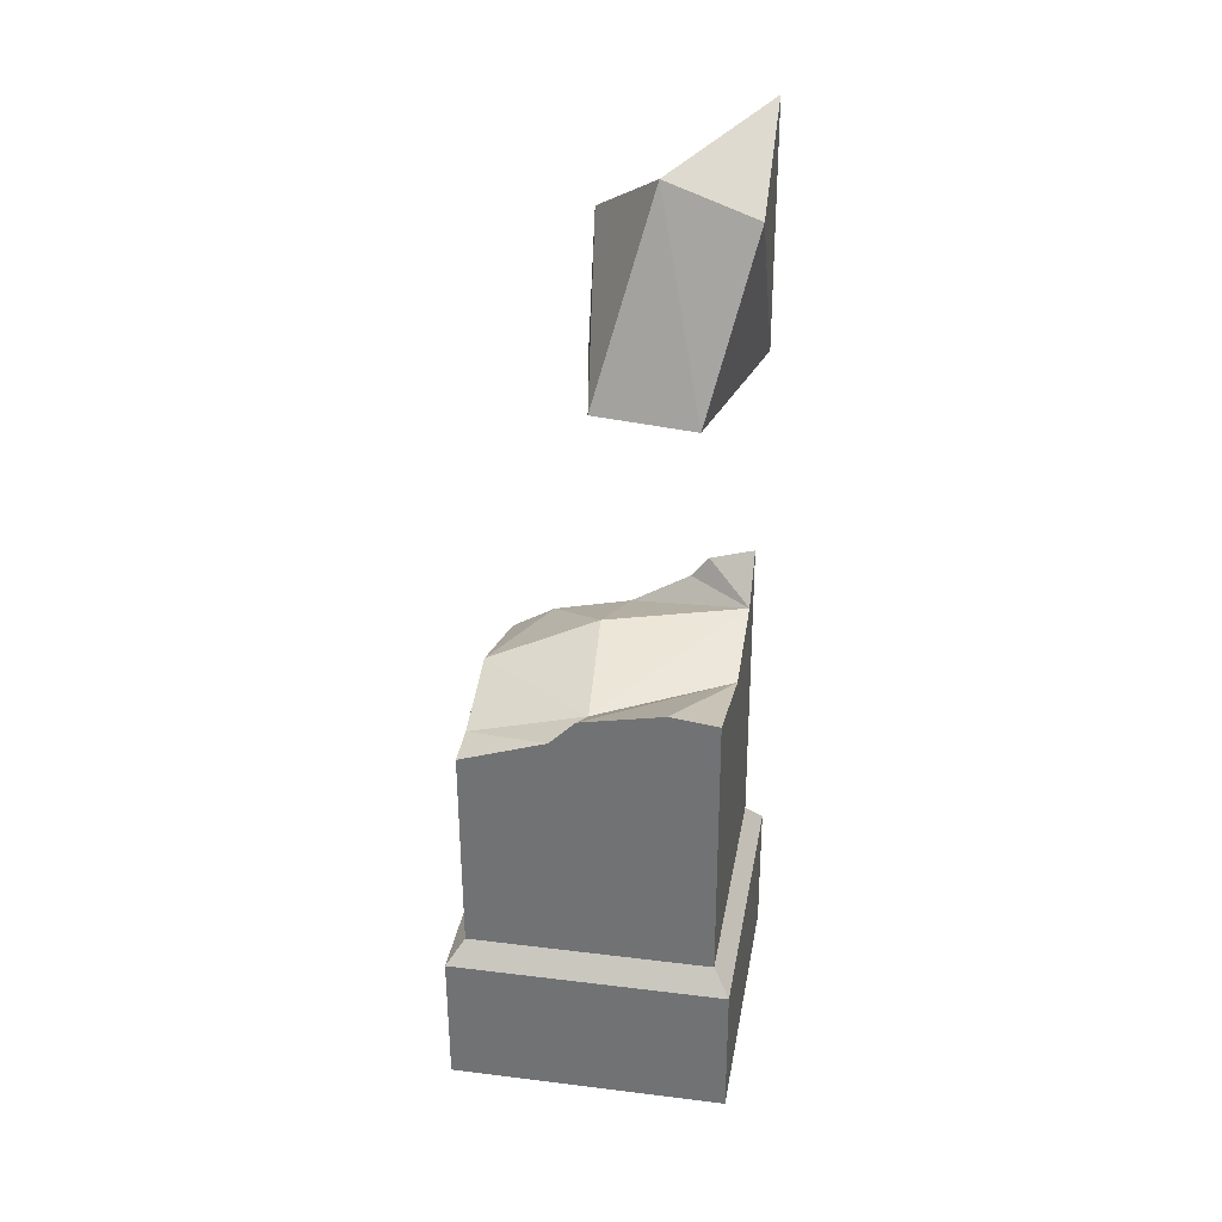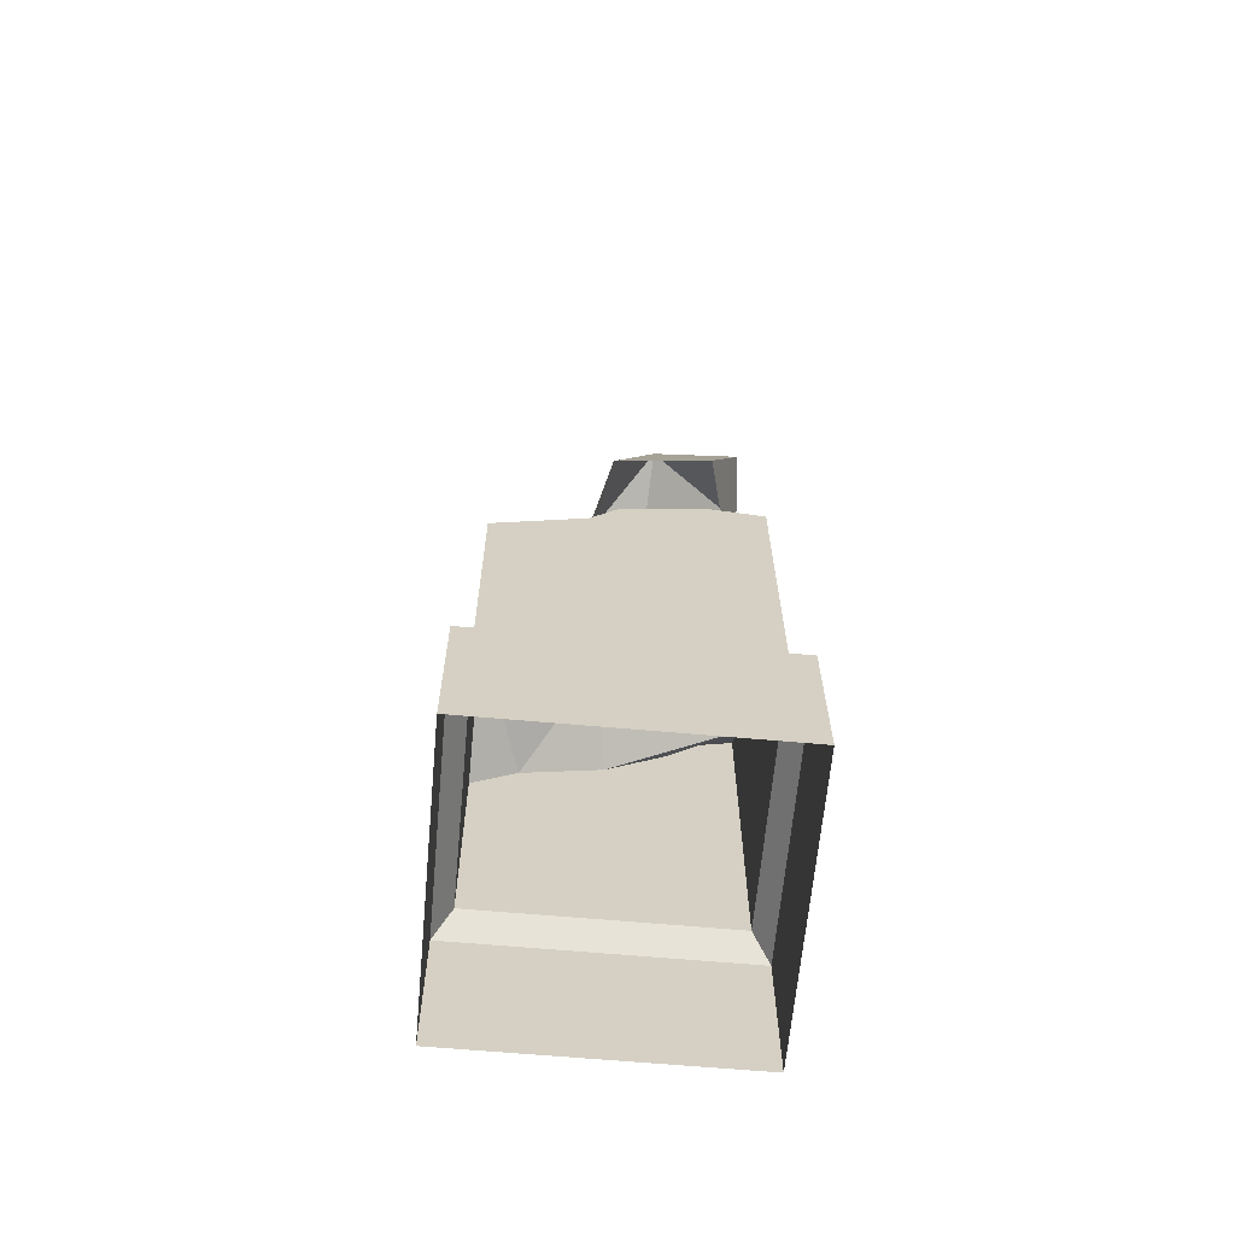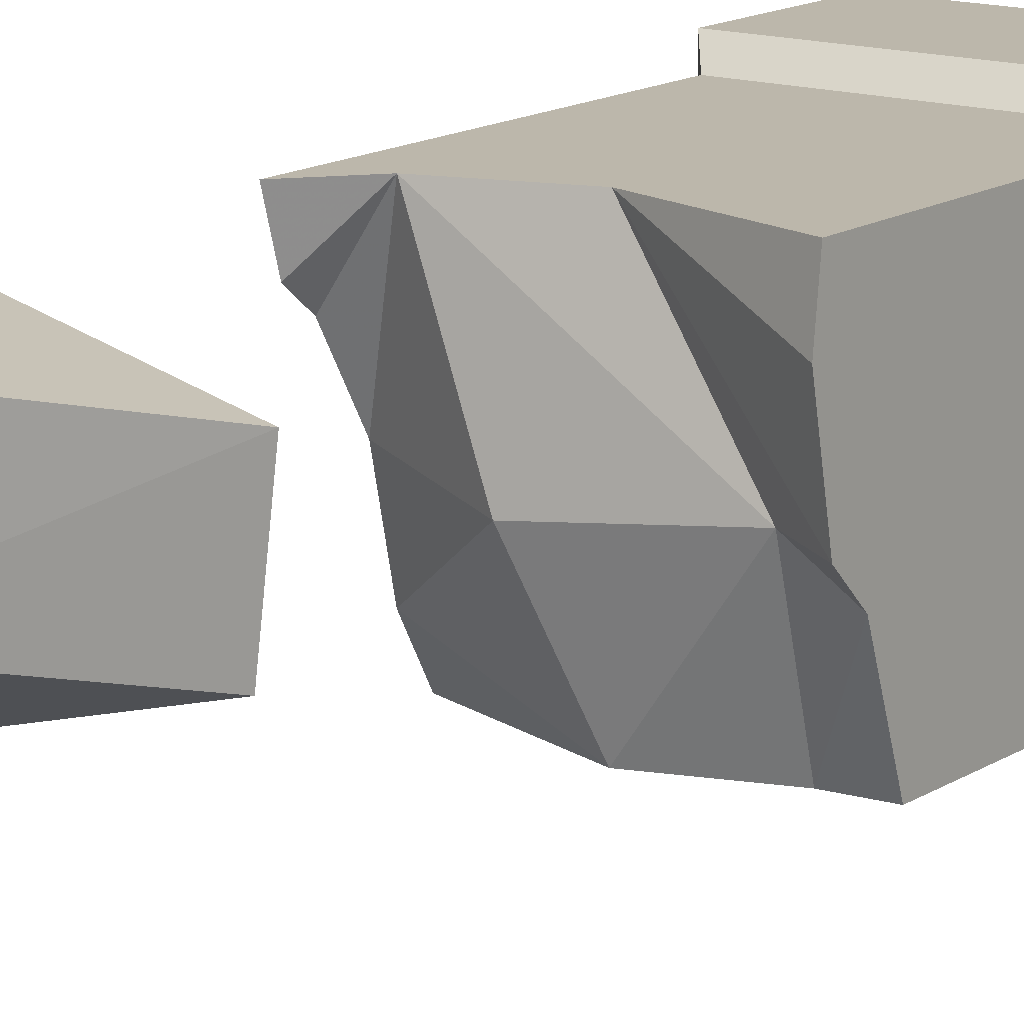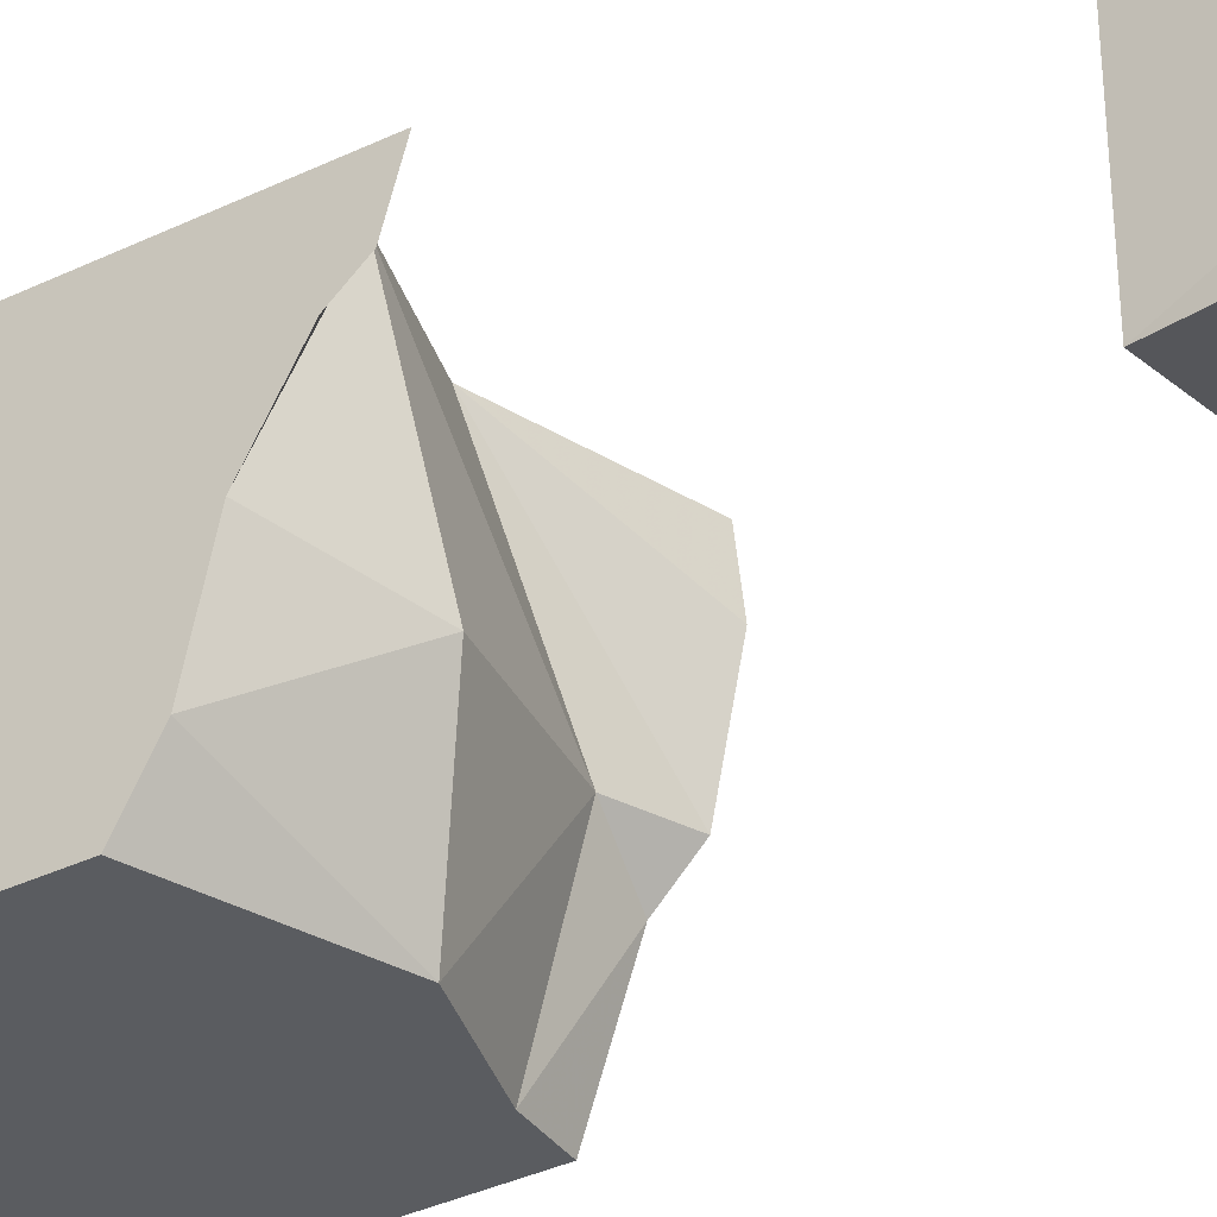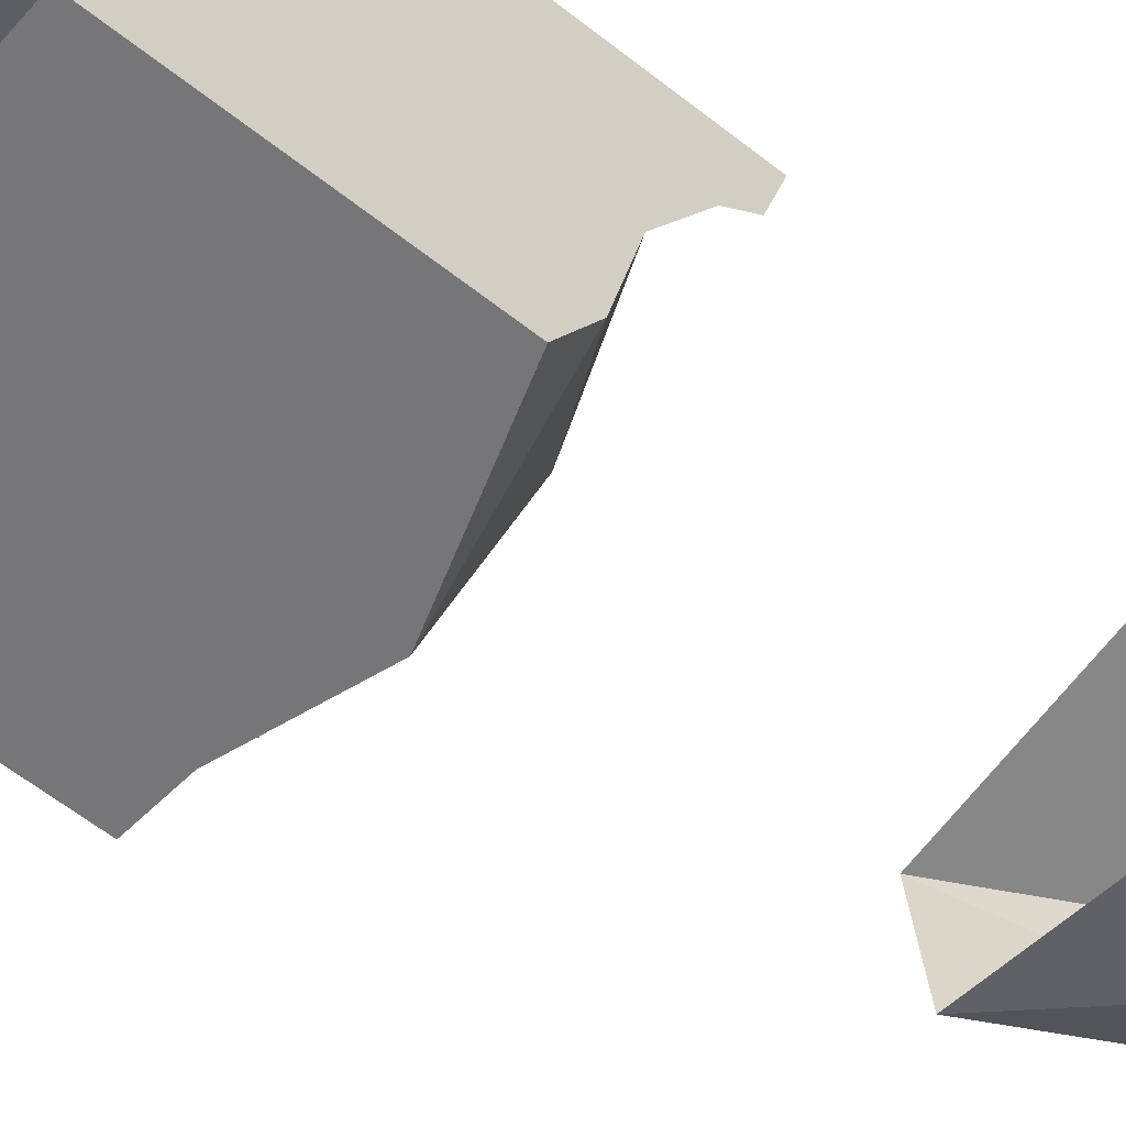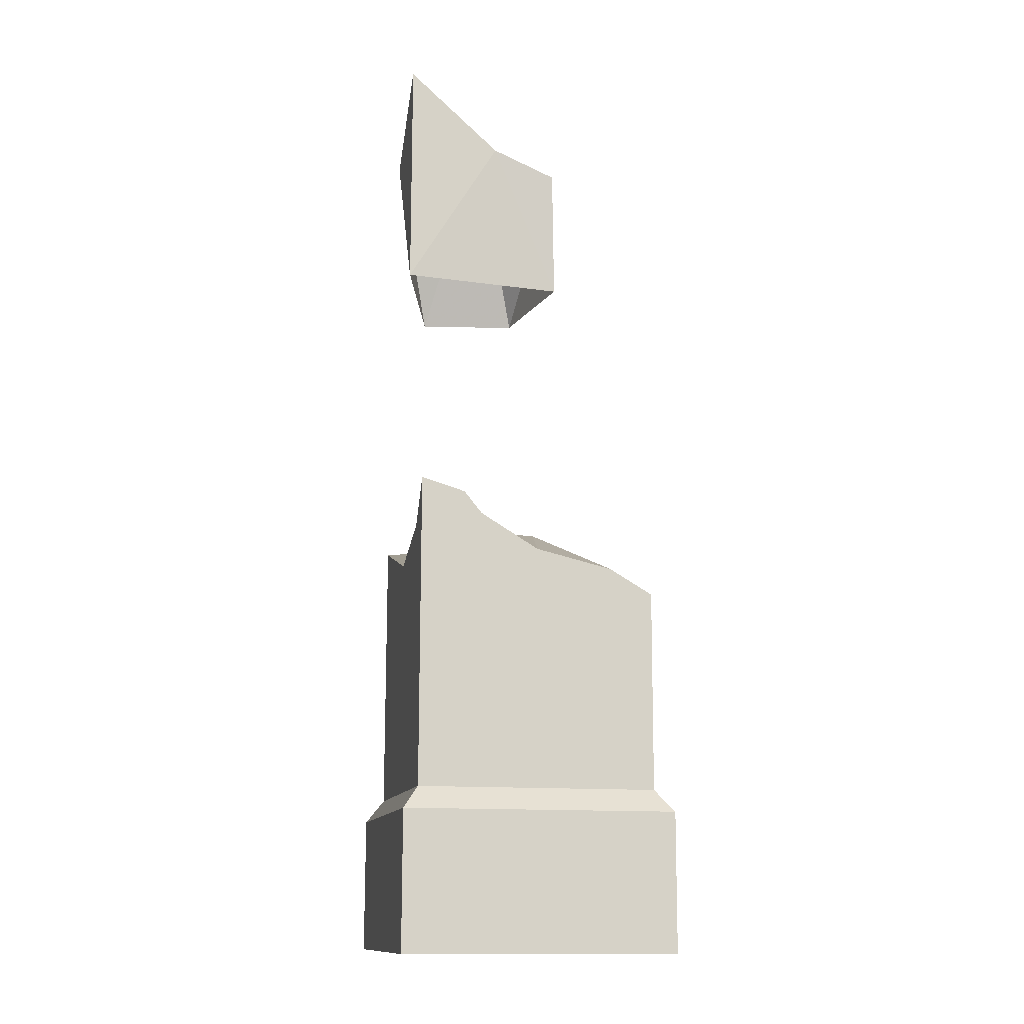
<metadata>
{"format":"obj","ext":"obj","renderer":"f3d","projection":"perspective","resolution":1024,"background":"white","views":[{"elev":32.9,"azim":99.8,"up":"+Z"},{"elev":-64.4,"azim":84.7,"up":"+Z"},{"elev":14.3,"azim":36.5,"up":"+Y"},{"elev":-34.1,"azim":-56.3,"up":"+Y"},{"elev":-56.8,"azim":-129.9,"up":"+Y"},{"elev":-12.7,"azim":-101.9,"up":"+Z"}]}
</metadata>
<code>
g shenjie_fuben_01_suizhuzi5
v -79.12 -76.74 76.35
v -79.23 -76.53 -0.6449
v -0.8742 -76.6 -0.7567
v -0.7645 -76.81 76.24
v 77.59 -76.88 76.13
v 77.48 -76.67 -0.8685
v 77.55 0.03804 -0.6581
v 77.66 -0.1733 76.34
v 77.73 76.54 76.55
v 77.62 76.75 -0.4477
v -0.736 76.82 -0.3359
v -0.6263 76.61 76.66
v -78.98 76.68 76.77
v -79.09 76.89 -0.2241
v -79.16 0.1786 -0.4346
v -79.05 -0.0328 76.56
v 77.62 76.75 -0.4477
v 77.73 76.54 76.55
v -79.23 -76.53 -0.6449
v -79.12 -76.74 76.35
v 77.48 -76.67 -0.8685
v 77.59 -76.88 76.13
v -79.09 76.89 -0.2241
v -78.98 76.68 76.77
v -69.36 -67.72 200.8
v -69.43 -67.58 150
v -0.6511 -67.64 149.9
v -0.5447 -67.85 224.7
v 68.28 -20.06 224.7
v 68.13 -67.71 149.8
v 68.19 -0.3668 150
v 68.3 -0.572 224.8
v 68.36 66.77 225
v 68.25 66.97 150.2
v -0.5299 67.03 150.3
v -0.4234 66.83 225.1
v -69.2 66.89 225.2
v -69.31 67.09 150.4
v -69.37 -0.2434 150.2
v -69.26 -0.4486 225
v 68.25 66.97 150.2
v 68.36 66.77 225
v -69.32 -43.54 214.9
v -69.43 -67.58 150
v -69.36 -67.72 200.8
v 68.13 -67.71 149.8
v 45.61 -67.85 209.9
v -69.31 67.09 150.4
v -69.2 66.89 225.2
v 68.31 -5.66 239.3
v 68.38 66.71 245.3
v -69.21 32.15 244.5
v -69.15 66.78 264.1
v -48.97 66.83 240
v 68.37 40.1 248.5
v -69.18 42.12 256.8
v -69.15 66.78 264.1
v 68.38 66.71 245.3
v 68.21 -67.87 208.4
v 68.21 -67.87 208.4
v -69.52 -67.41 88.9
v -0.7382 -67.48 88.8
v 68.04 -67.54 88.71
v 68.1 -0.1991 88.89
v 68.16 67.14 89.08
v -0.6169 67.2 89.17
v -69.4 67.26 89.27
v -69.46 -0.0757 89.09
v 68.16 67.14 89.08
v -69.52 -67.41 88.9
v 68.04 -67.54 88.71
v -69.4 67.26 89.27
v -46.23 20 478.5
v -46.31 71.97 393.8
v -40 -18.03 392
v -46.28 -15.65 463.8
v -46.12 71.61 524.3
v 6.984 71.67 483.3
v -46.31 71.97 393.8
v -46.12 71.61 524.3
v 38.95 49.22 390.7
f 1 2 3
f 3 4 1
f 5 6 7
f 7 8 5
f 9 10 11
f 11 12 9
f 13 14 15
f 15 16 13
f 8 7 17
f 17 18 8
f 16 15 19
f 19 20 16
f 4 3 21
f 21 22 4
f 12 11 23
f 23 24 12
f 25 26 27
f 27 28 25
f 29 30 31
f 31 32 29
f 33 34 35
f 35 36 33
f 37 38 39
f 39 40 37
f 32 31 41
f 41 42 32
f 43 39 44
f 44 45 43
f 27 46 47
f 47 28 27
f 36 35 48
f 48 49 36
f 50 29 32
f 33 36 51
f 37 40 52
f 53 54 49
f 50 32 55
f 37 56 57
f 37 52 56
f 49 54 36
f 55 32 42
f 42 58 55
f 47 46 59
f 30 29 60
f 39 43 40
f 26 61 62
f 62 27 26
f 30 63 64
f 64 31 30
f 34 65 66
f 66 35 34
f 38 67 68
f 68 39 38
f 31 64 69
f 69 41 31
f 39 68 70
f 70 44 39
f 27 62 71
f 71 46 27
f 35 66 72
f 72 48 35
f 61 1 4
f 4 62 61
f 63 5 8
f 8 64 63
f 65 9 12
f 12 66 65
f 67 13 16
f 16 68 67
f 64 8 18
f 18 69 64
f 68 16 20
f 20 70 68
f 62 4 22
f 22 71 62
f 66 12 24
f 24 72 66
f 73 74 75
f 75 76 73
f 77 78 79
f 74 73 80
f 79 78 81
g shenjie_fuben_01_suizhuzi5
v 45.97 -3.532 227.6
v -0.5447 -67.85 224.7
v 45.61 -67.85 209.9
v 68.28 -20.06 224.7
v 68.31 -5.66 239.3
v -0.4234 66.83 225.1
v 68.37 40.1 248.5
v 68.38 66.71 245.3
v 68.21 -67.87 208.4
v -20.11 -8.78 242.7
v -48.97 66.83 240
v -69.32 -43.54 214.9
v -69.36 -67.72 200.8
v -69.21 32.15 244.5
v -48.97 66.83 240
v -69.18 42.12 256.8
v -69.15 66.78 264.1
v -69.26 -0.4486 225
v -69.21 32.15 244.5
v -40 -18.03 392
v 33.1 -5.249 391.9
v -46.28 -15.65 463.8
v -46.28 -15.65 463.8
v -1.134 22.24 497.3
v -46.23 20 478.5
v -46.12 71.61 524.3
v -46.12 71.61 524.3
v -1.134 22.24 497.3
v 6.984 71.67 483.3
v 38.95 49.22 390.7
v 33.1 -5.249 391.9
v -1.134 22.24 497.3
f 82 83 84
f 84 85 82
f 86 82 85
f 87 88 89
f 87 86 88
f 85 84 90
f 83 82 91
f 82 86 87
f 87 92 82
f 83 93 94
f 95 96 97
f 97 96 98
f 83 91 93
f 99 91 92
f 92 100 99
f 91 82 92
f 93 91 99
f 101 102 103
f 104 105 106
f 106 105 107
f 108 109 110
f 109 111 110
f 109 112 111
f 103 102 113

</code>
